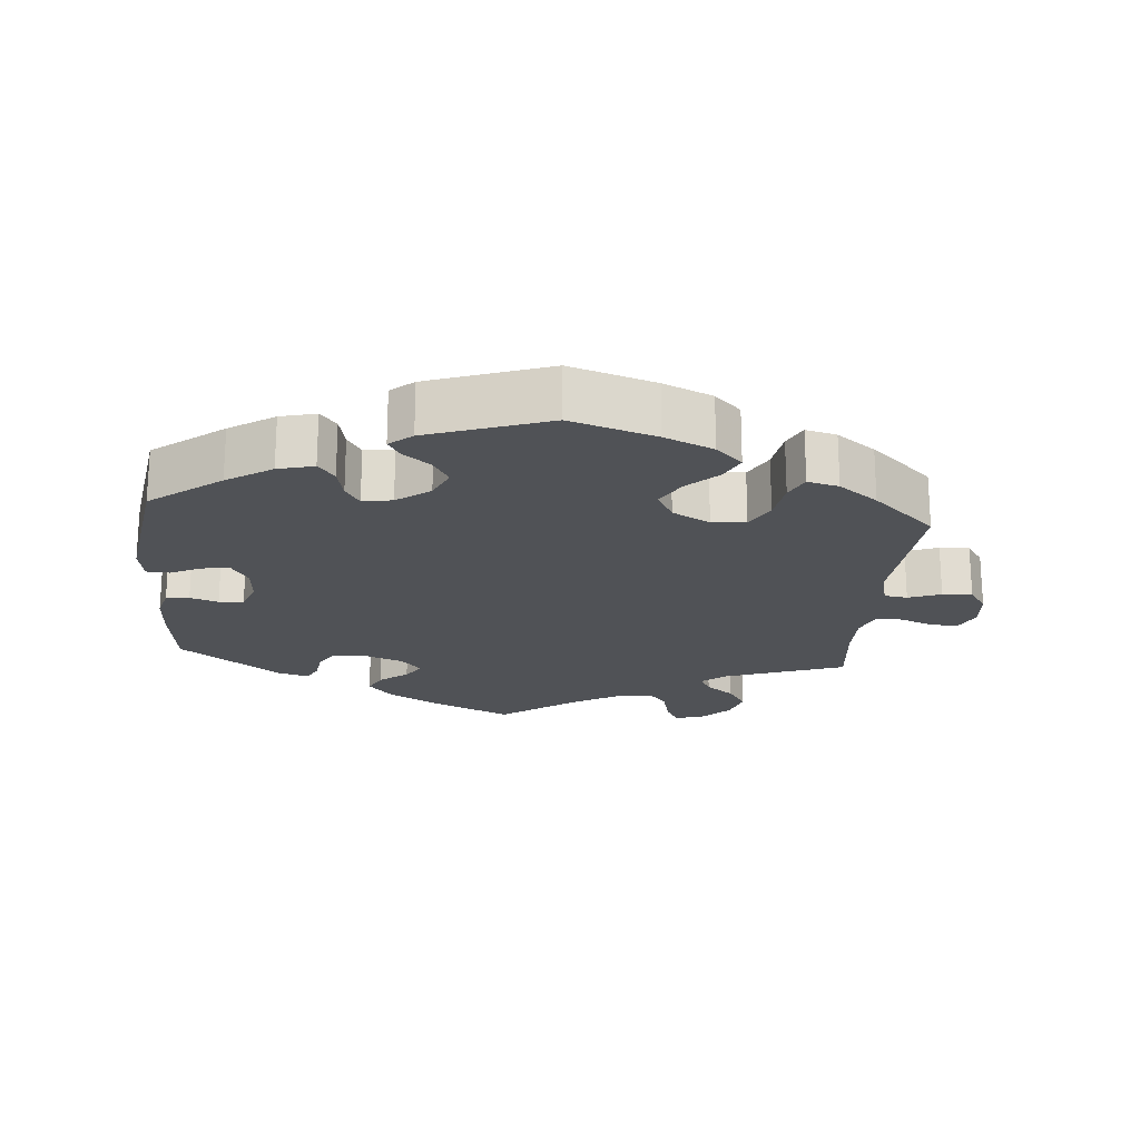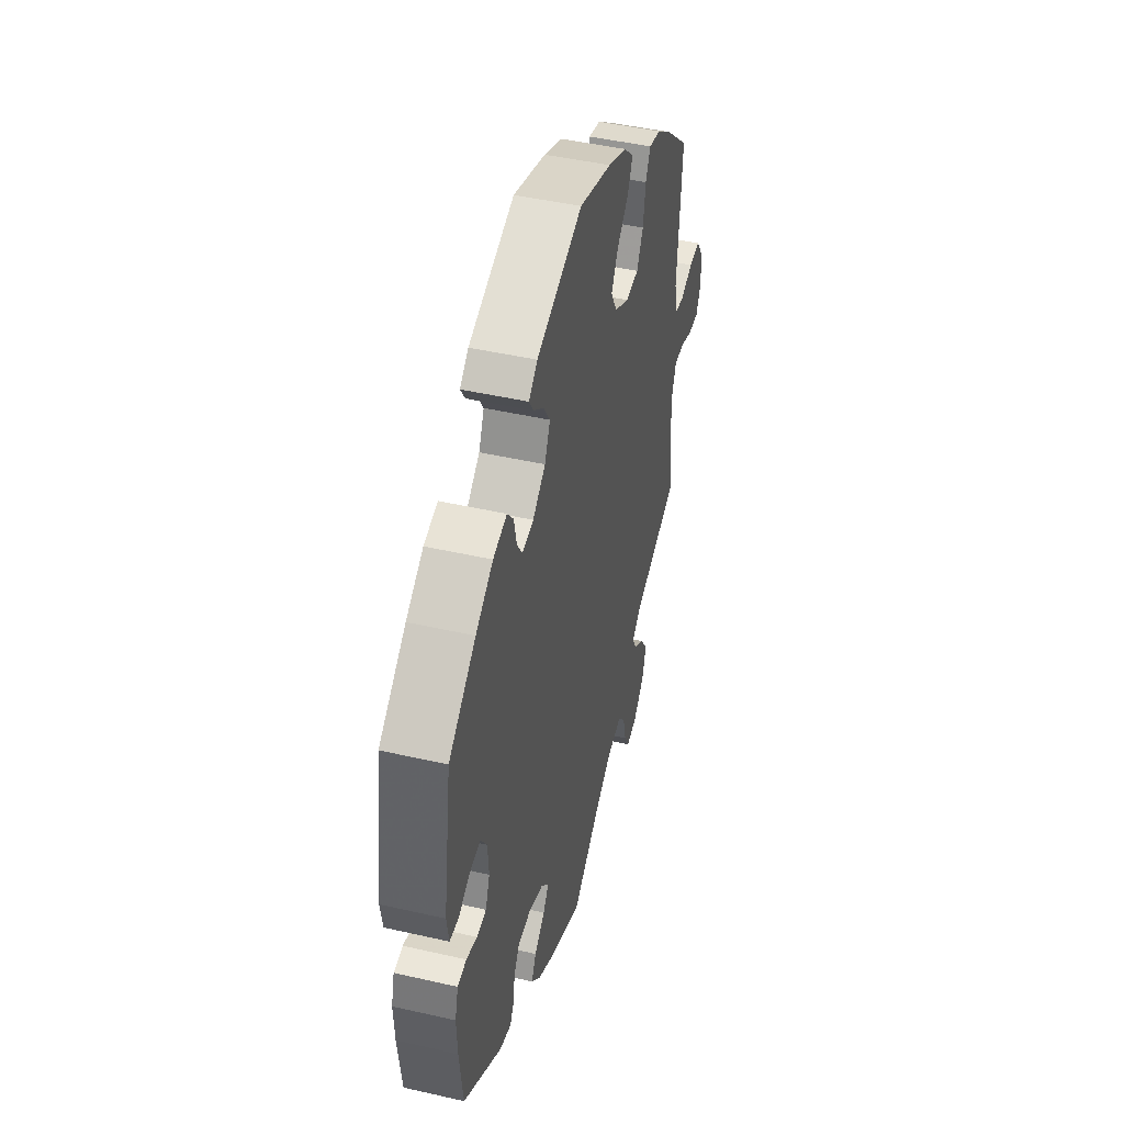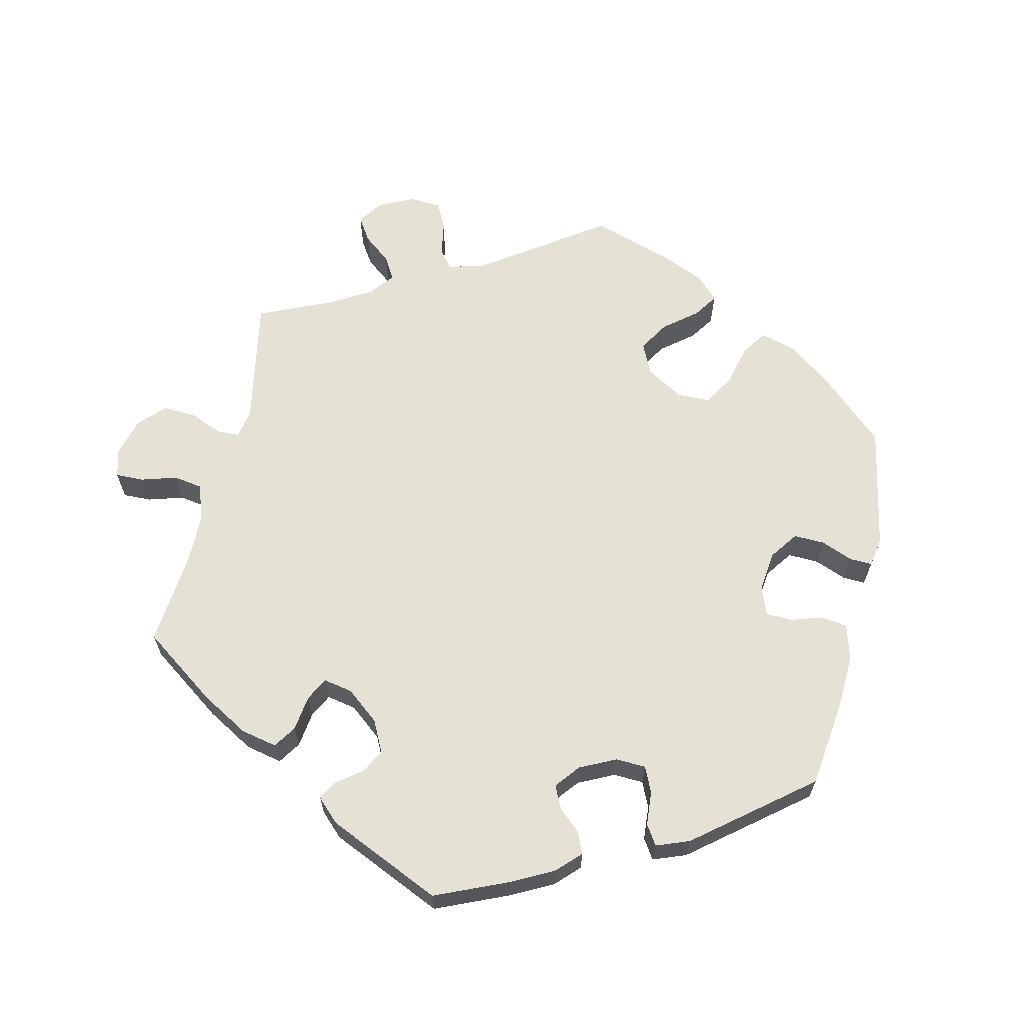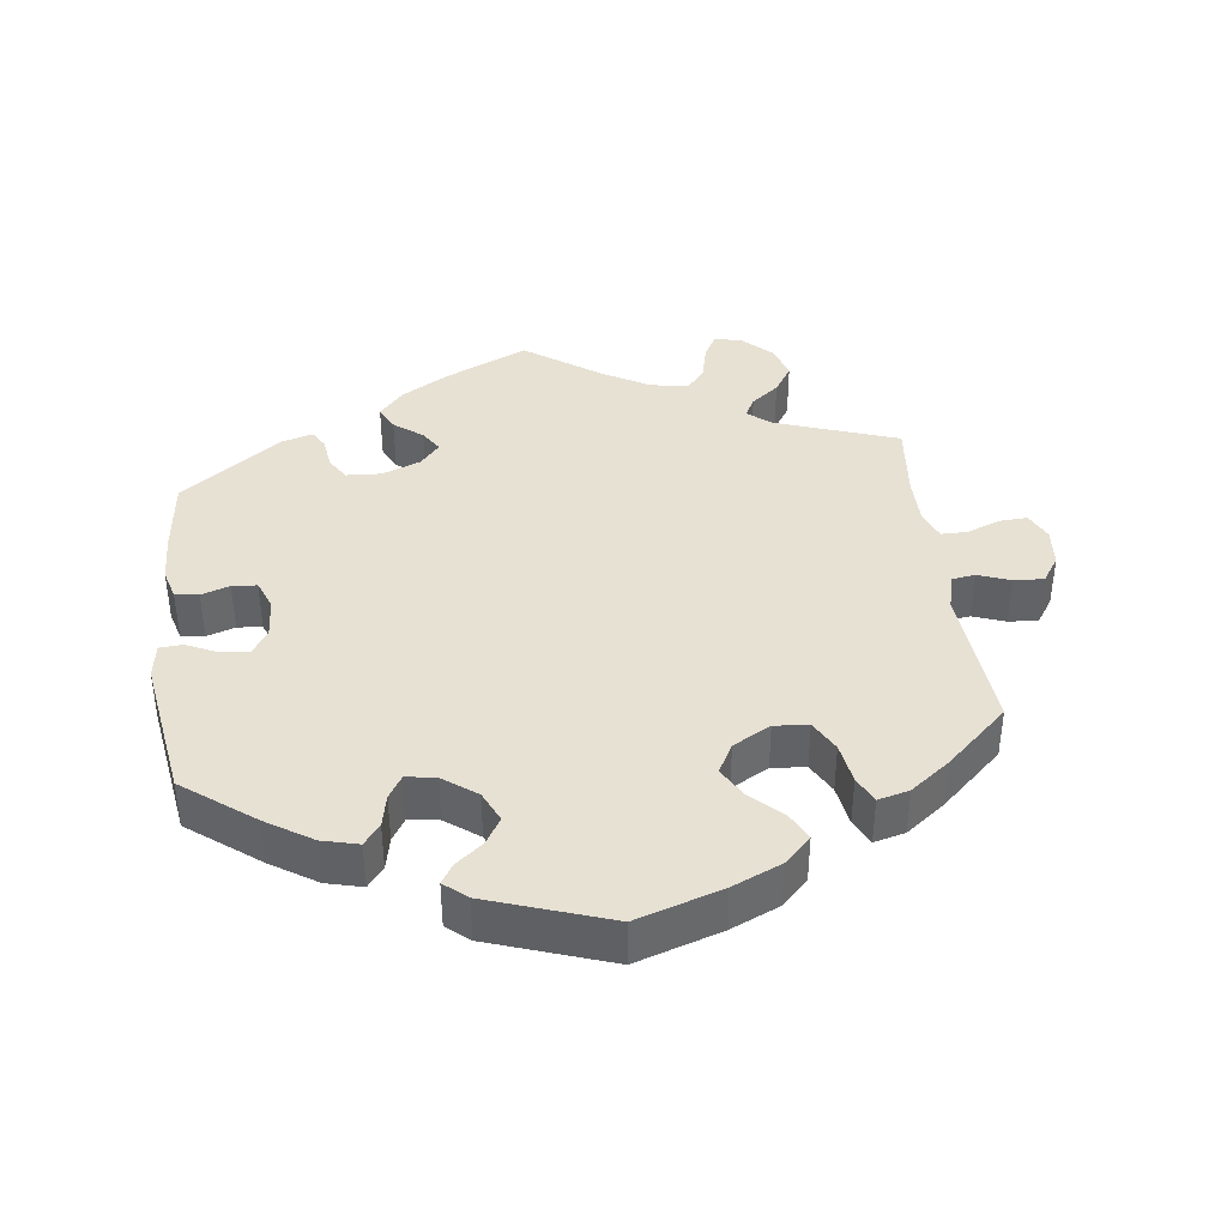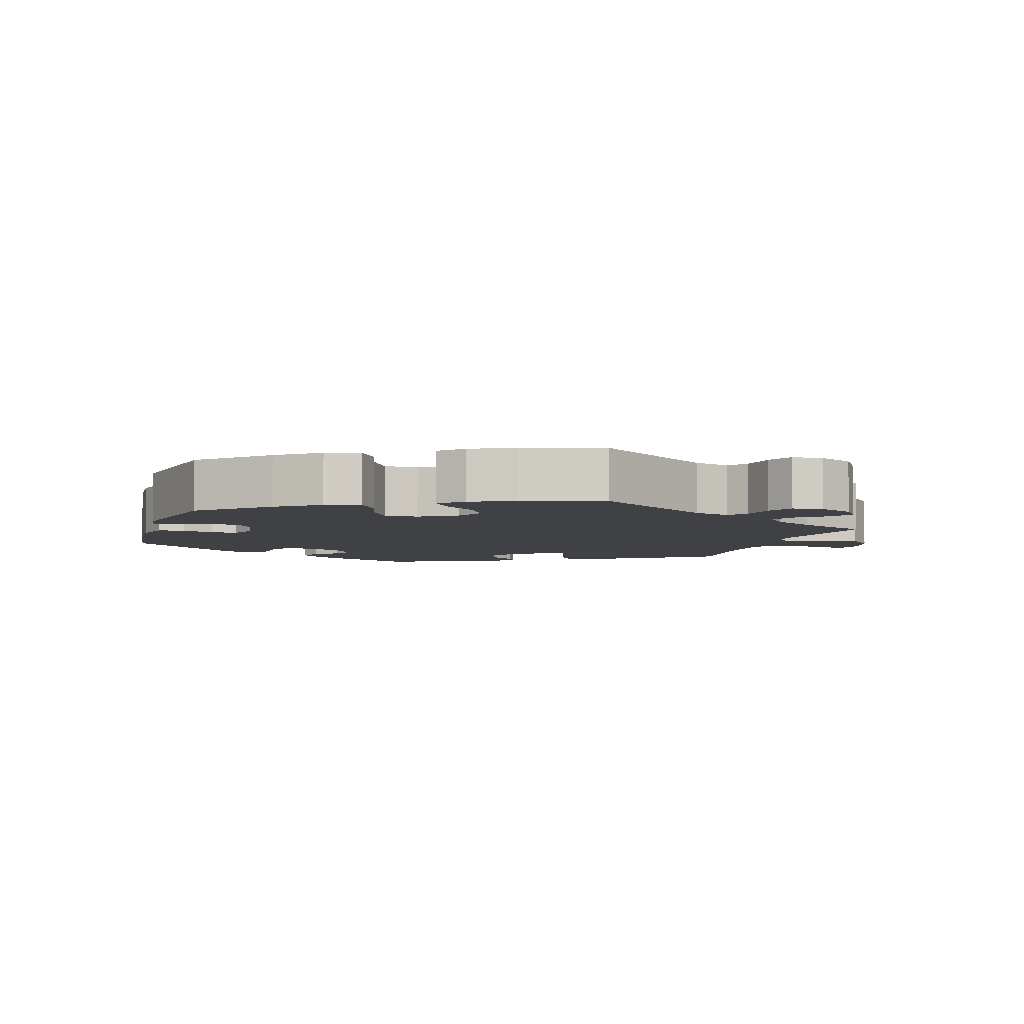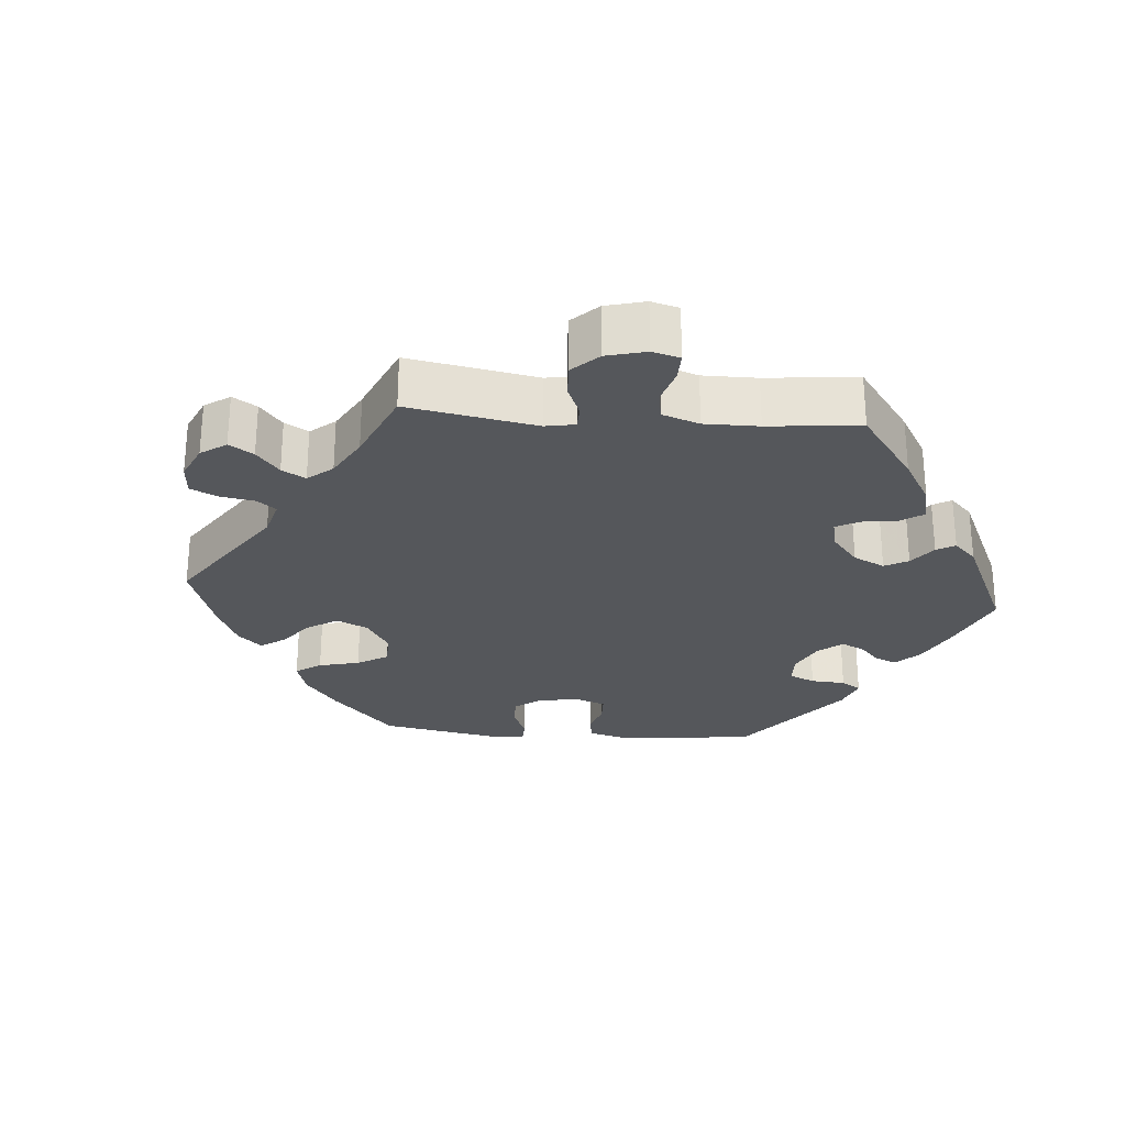
<metadata>
{"format":"obj","ext":"obj","renderer":"f3d","projection":"perspective","resolution":1024,"background":"white","views":[{"elev":-20.8,"azim":-4.9,"up":"+Y"},{"elev":45.8,"azim":-75.3,"up":"+Z"},{"elev":64.1,"azim":-107.0,"up":"+Y"},{"elev":39.5,"azim":-7.3,"up":"+Y"},{"elev":-5.5,"azim":43.0,"up":"+Y"},{"elev":-27.0,"azim":145.5,"up":"+Y"}]}
</metadata>
<code>
v 0.484 0.07 0.081
v 0.497 0.07 0.029
v 0.53 0.07 0.024
v 0.576 0.07 0.041
v 0.618 0.07 0.044
v 0.643 0.07 0.007
v 0.648 0.07 -0.048
v 0.629 0.07 -0.087
v 0.589 0.07 -0.085
v 0.543 0.07 -0.067
v 0.505 0.07 -0.067
v 0.489 0.07 -0.109
v 0.489 0.07 -0.176
v 0.501 0.07 -0.288
v 0.328 0.07 -0.349
v 0.296 0.07 -0.376
v 0.311 0.07 -0.404
v 0.35 0.07 -0.434
v 0.376 0.07 -0.474
v 0.362 0.07 -0.522
v 0.321 0.07 -0.562
v 0.282 0.07 -0.572
v 0.263 0.07 -0.537
v 0.251 0.07 -0.486
v 0.225 0.07 -0.454
v 0.171 0.07 -0.464
v 0.105 0.07 -0.502
v 0 0.07 -0.577
v -0.117 0.07 -0.524
v -0.184 0.07 -0.485
v -0.219 0.07 -0.446
v -0.202 0.07 -0.412
v -0.162 0.07 -0.381
v -0.142 0.07 -0.35
v -0.17 0.07 -0.318
v -0.225 0.07 -0.297
v -0.274 0.07 -0.3
v -0.294 0.07 -0.332
v -0.3 0.07 -0.377
v -0.315 0.07 -0.403
v -0.358 0.07 -0.391
v -0.501 0.07 -0.288
v -0.514 0.07 -0.178
v -0.517 0.07 -0.111
v -0.505 0.07 -0.067
v -0.472 0.07 -0.063
v -0.432 0.07 -0.076
v -0.397 0.07 -0.073
v -0.381 0.07 -0.032
v -0.385 0.07 0.024
v -0.408 0.07 0.06
v -0.447 0.07 0.056
v -0.491 0.07 0.035
v -0.524 0.07 0.037
v -0.532 0.07 0.086
v -0.501 0.07 0.289
v -0.401 0.07 0.365
v -0.337 0.07 0.406
v -0.286 0.07 0.419
v -0.263 0.07 0.39
v -0.253 0.07 0.344
v -0.233 0.07 0.312
v -0.191 0.07 0.319
v -0.144 0.07 0.354
v -0.124 0.07 0.398
v -0.147 0.07 0.435
v -0.185 0.07 0.465
v -0.202 0.07 0.492
v -0.17 0.07 0.519
v 0 0.07 0.578
v 0.12 0.07 0.54
v 0.189 0.07 0.51
v 0.226 0.07 0.474
v 0.207 0.07 0.435
v 0.164 0.07 0.394
v 0.139 0.07 0.35
v 0.162 0.07 0.308
v 0.215 0.07 0.279
v 0.263 0.07 0.283
v 0.287 0.07 0.327
v 0.296 0.07 0.385
v 0.314 0.07 0.422
v 0.358 0.07 0.411
v 0.413 0.07 0.37
v 0.501 0.07 0.29
v 0.484 0 0.081
v 0.497 0 0.029
v 0.53 0 0.024
v 0.576 0 0.041
v 0.618 0 0.044
v 0.643 0 0.007
v 0.648 0 -0.048
v 0.629 0 -0.087
v 0.589 0 -0.085
v 0.543 0 -0.067
v 0.505 0 -0.067
v 0.489 0 -0.109
v 0.489 0 -0.176
v 0.501 0 -0.288
v 0.328 0 -0.349
v 0.296 0 -0.376
v 0.311 0 -0.404
v 0.35 0 -0.434
v 0.376 0 -0.474
v 0.362 0 -0.522
v 0.321 0 -0.562
v 0.282 0 -0.572
v 0.263 0 -0.537
v 0.251 0 -0.486
v 0.225 0 -0.454
v 0.171 0 -0.464
v 0.105 0 -0.502
v 0 0 -0.577
v -0.117 0 -0.524
v -0.184 0 -0.485
v -0.219 0 -0.446
v -0.202 0 -0.412
v -0.162 0 -0.381
v -0.142 0 -0.35
v -0.17 0 -0.318
v -0.225 0 -0.297
v -0.274 0 -0.3
v -0.294 0 -0.332
v -0.3 0 -0.377
v -0.315 0 -0.403
v -0.358 0 -0.391
v -0.501 0 -0.288
v -0.514 0 -0.178
v -0.517 0 -0.111
v -0.505 0 -0.067
v -0.472 0 -0.063
v -0.432 0 -0.076
v -0.397 0 -0.073
v -0.381 0 -0.032
v -0.385 0 0.024
v -0.408 0 0.06
v -0.447 0 0.056
v -0.491 0 0.035
v -0.524 0 0.037
v -0.532 0 0.086
v -0.501 0 0.289
v -0.401 0 0.365
v -0.337 0 0.406
v -0.286 0 0.419
v -0.263 0 0.39
v -0.253 0 0.344
v -0.233 0 0.312
v -0.191 0 0.319
v -0.144 0 0.354
v -0.124 0 0.398
v -0.147 0 0.435
v -0.185 0 0.465
v -0.202 0 0.492
v -0.17 0 0.519
v 0 0 0.578
v 0.12 0 0.54
v 0.189 0 0.51
v 0.226 0 0.474
v 0.207 0 0.435
v 0.164 0 0.394
v 0.139 0 0.35
v 0.162 0 0.308
v 0.215 0 0.279
v 0.263 0 0.283
v 0.287 0 0.327
v 0.296 0 0.385
v 0.314 0 0.422
v 0.358 0 0.411
v 0.413 0 0.37
v 0.501 0 0.29
f 84 85 1
f 83 84 1
f 80 81 82 83
f 79 80 83 1
f 78 79 1 2
f 77 78 2
f 72 73 74 75
f 72 75 76
f 71 72 76
f 70 71 76
f 69 70 76 77
f 66 67 68 69
f 65 66 69 77
f 58 59 60 61
f 58 61 62
f 57 58 62
f 56 57 62
f 55 56 62
f 52 53 54 55
f 51 52 55 62
f 50 51 62 63
f 44 45 46 47
f 44 47 48
f 43 44 48
f 42 43 48
f 41 42 48
f 38 39 40 41
f 37 38 41 48
f 36 37 48 49
f 30 31 32 33
f 30 33 34
f 27 28 29 30
f 26 27 30 34
f 25 26 34 35
f 21 22 23 24
f 21 24 25
f 20 21 25
f 17 18 19 20
f 16 17 20 25
f 13 14 15
f 12 13 15 16
f 11 12 16 25
f 7 8 9 10
f 7 10 11
f 6 7 11
f 3 4 5 6
f 3 6 11
f 2 3 11 25
f 64 65 77 2
f 49 50 63 64
f 35 36 49 64
f 2 25 35 64
f 86 170 169
f 86 169 168
f 168 167 166 165
f 86 168 165 164
f 87 86 164 163
f 87 163 162
f 160 159 158 157
f 161 160 157
f 161 157 156
f 161 156 155
f 162 161 155 154
f 154 153 152 151
f 162 154 151 150
f 146 145 144 143
f 147 146 143
f 147 143 142
f 147 142 141
f 147 141 140
f 140 139 138 137
f 147 140 137 136
f 148 147 136 135
f 132 131 130 129
f 133 132 129
f 133 129 128
f 133 128 127
f 133 127 126
f 126 125 124 123
f 133 126 123 122
f 134 133 122 121
f 118 117 116 115
f 119 118 115
f 115 114 113 112
f 119 115 112 111
f 120 119 111 110
f 109 108 107 106
f 110 109 106
f 110 106 105
f 105 104 103 102
f 110 105 102 101
f 100 99 98
f 101 100 98 97
f 110 101 97 96
f 95 94 93 92
f 96 95 92
f 96 92 91
f 91 90 89 88
f 96 91 88
f 110 96 88 87
f 87 162 150 149
f 149 148 135 134
f 149 134 121 120
f 149 120 110 87
f 1 86 87 2
f 2 87 88 3
f 3 88 89 4
f 4 89 90 5
f 5 90 91 6
f 6 91 92 7
f 7 92 93 8
f 8 93 94 9
f 9 94 95 10
f 10 95 96 11
f 11 96 97 12
f 12 97 98 13
f 13 98 99 14
f 14 99 100 15
f 15 100 101 16
f 16 101 102 17
f 17 102 103 18
f 18 103 104 19
f 19 104 105 20
f 20 105 106 21
f 21 106 107 22
f 22 107 108 23
f 23 108 109 24
f 24 109 110 25
f 25 110 111 26
f 26 111 112 27
f 27 112 113 28
f 28 113 114 29
f 29 114 115 30
f 30 115 116 31
f 31 116 117 32
f 32 117 118 33
f 33 118 119 34
f 34 119 120 35
f 35 120 121 36
f 36 121 122 37
f 37 122 123 38
f 38 123 124 39
f 39 124 125 40
f 40 125 126 41
f 41 126 127 42
f 42 127 128 43
f 43 128 129 44
f 44 129 130 45
f 45 130 131 46
f 46 131 132 47
f 47 132 133 48
f 48 133 134 49
f 49 134 135 50
f 50 135 136 51
f 51 136 137 52
f 52 137 138 53
f 53 138 139 54
f 54 139 140 55
f 55 140 141 56
f 56 141 142 57
f 57 142 143 58
f 58 143 144 59
f 59 144 145 60
f 60 145 146 61
f 61 146 147 62
f 62 147 148 63
f 63 148 149 64
f 64 149 150 65
f 65 150 151 66
f 66 151 152 67
f 67 152 153 68
f 68 153 154 69
f 69 154 155 70
f 70 155 156 71
f 71 156 157 72
f 72 157 158 73
f 73 158 159 74
f 74 159 160 75
f 75 160 161 76
f 76 161 162 77
f 77 162 163 78
f 78 163 164 79
f 79 164 165 80
f 80 165 166 81
f 81 166 167 82
f 82 167 168 83
f 83 168 169 84
f 84 169 170 85
f 85 170 86 1

</code>
